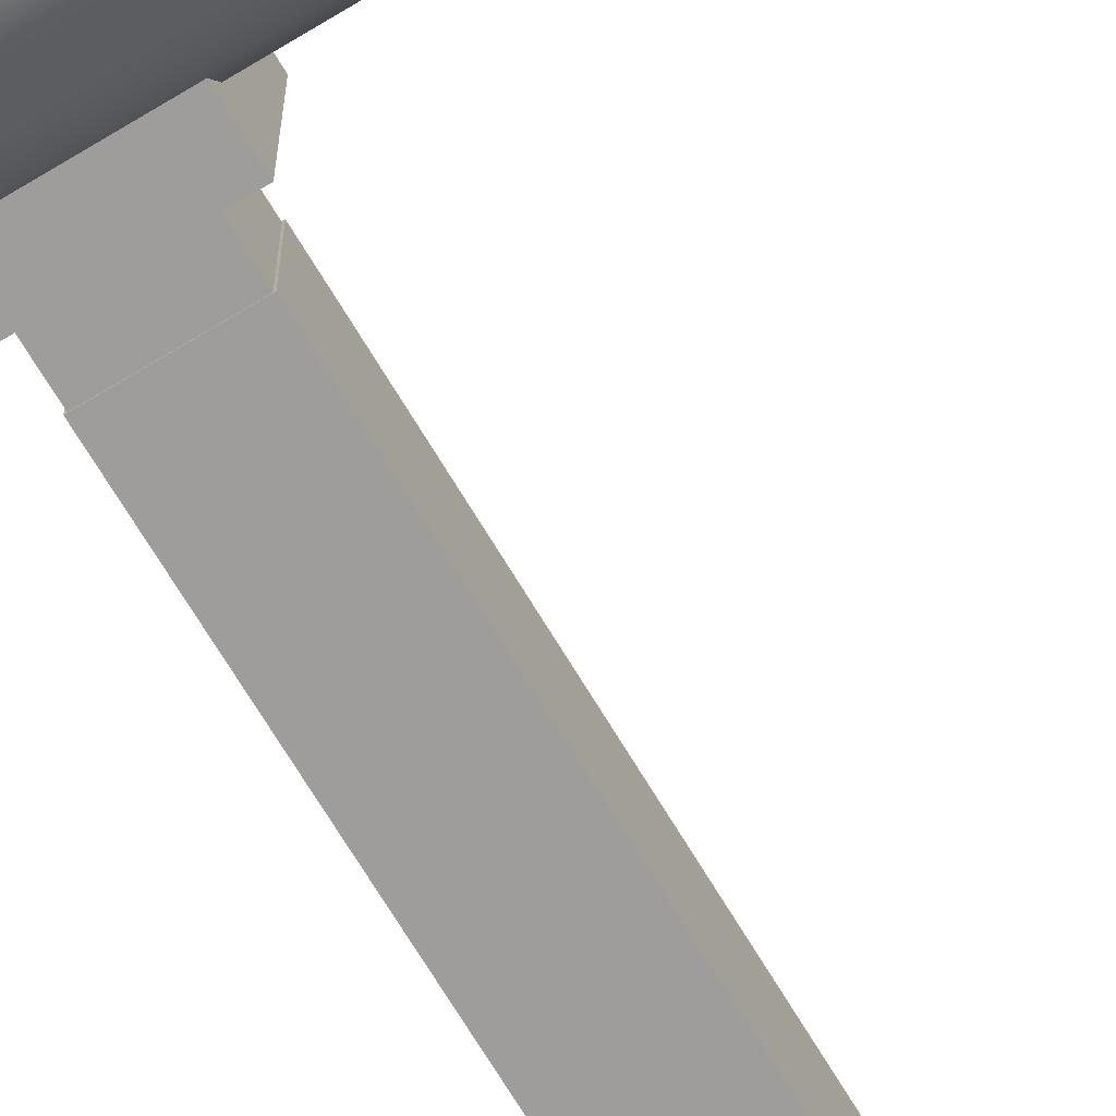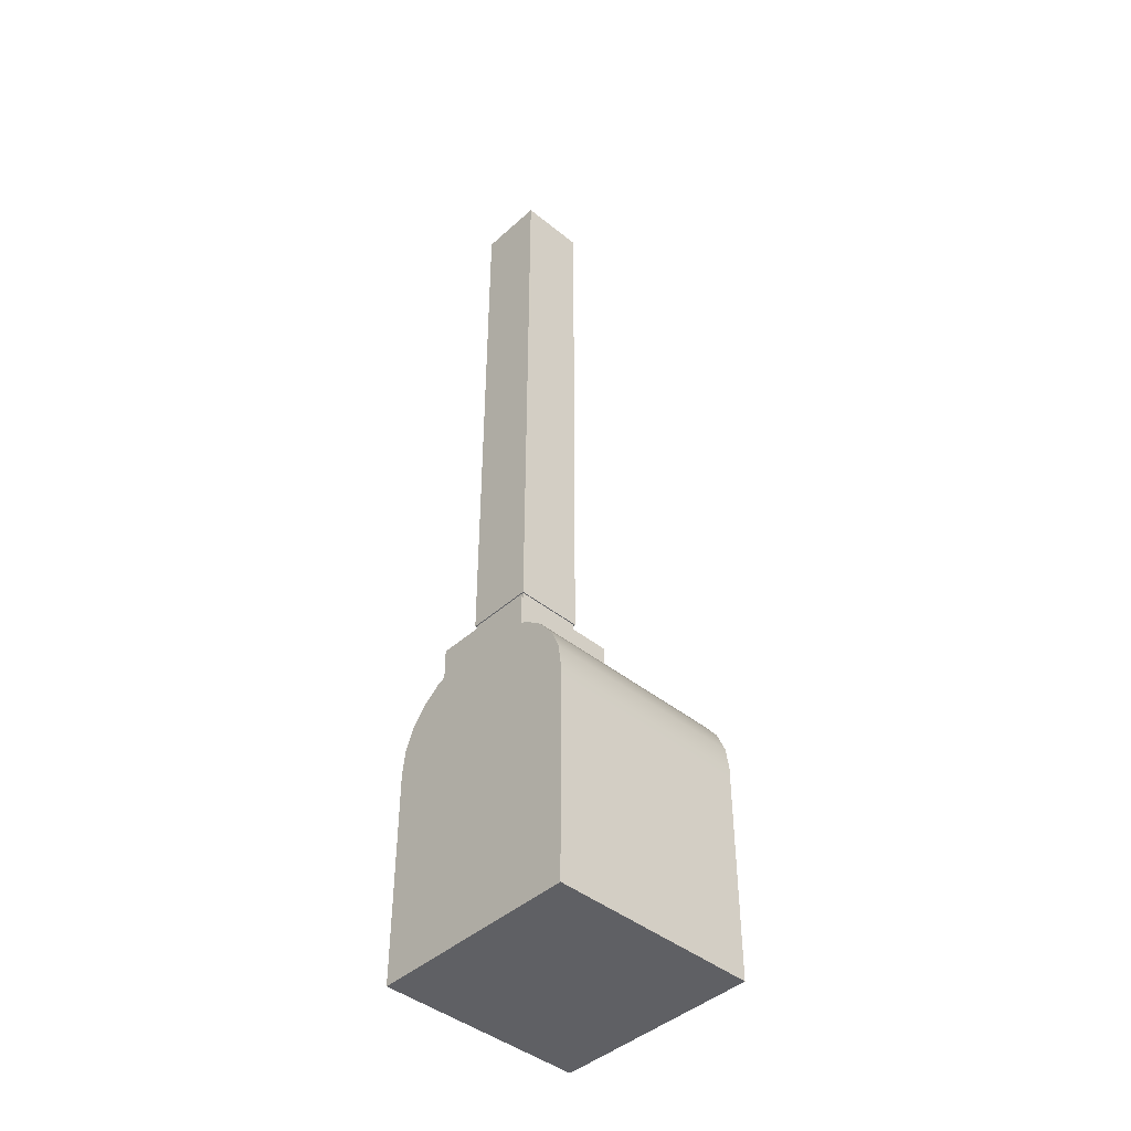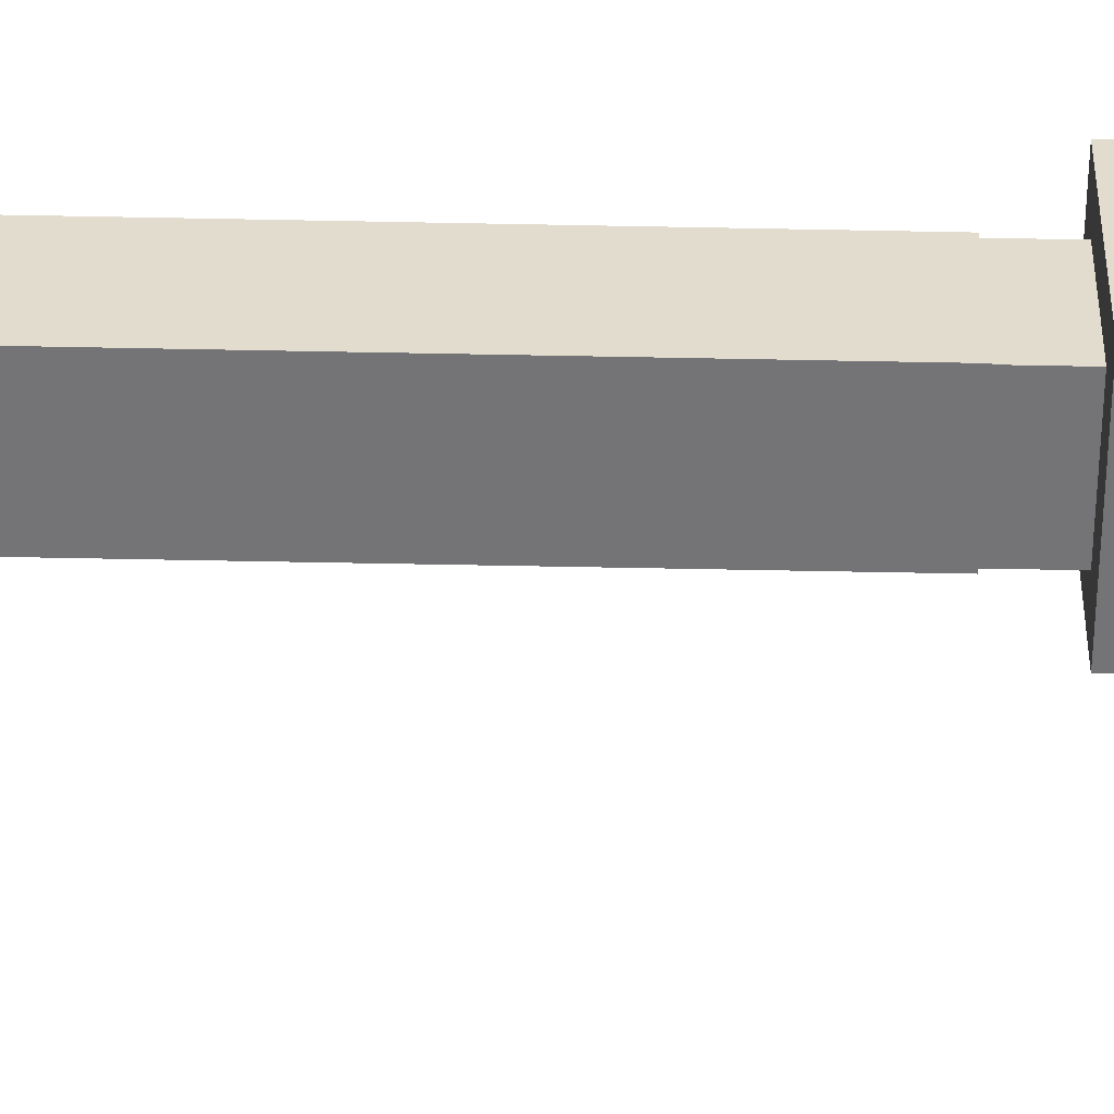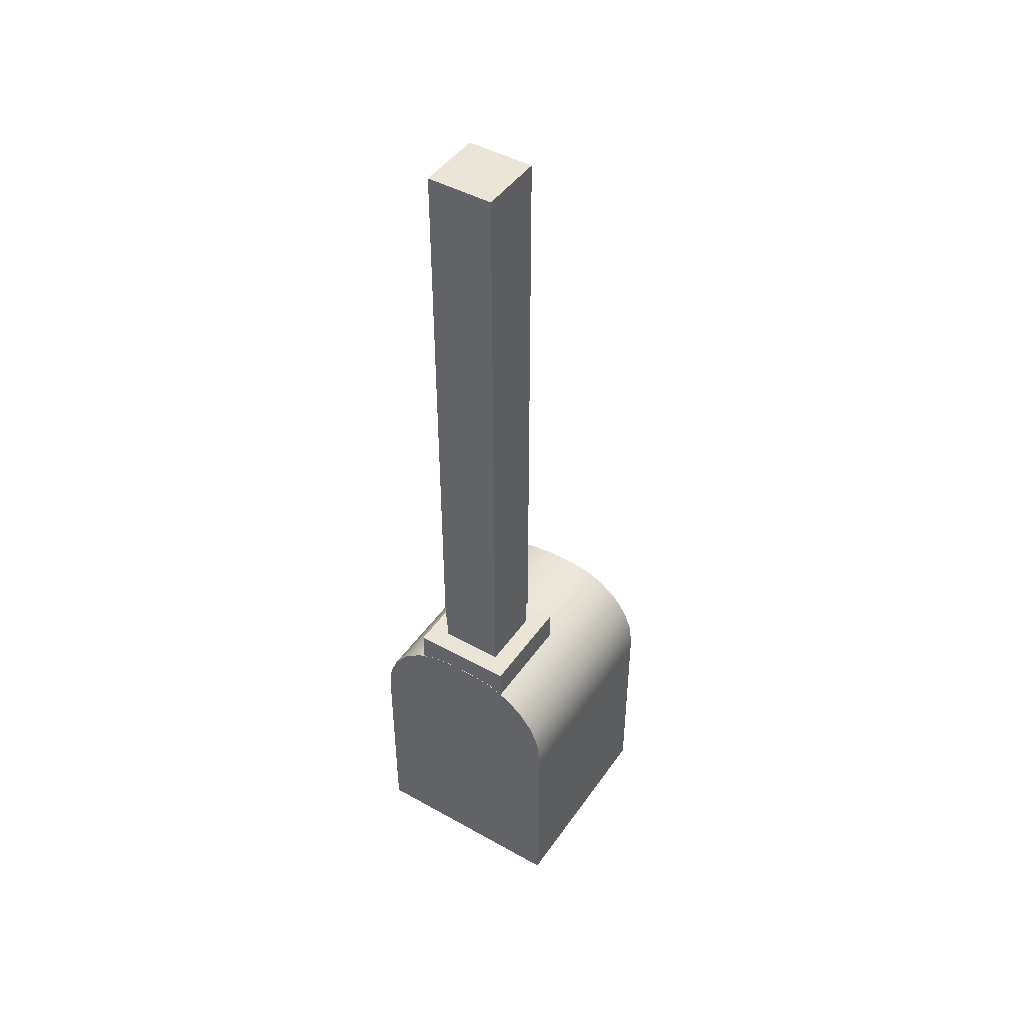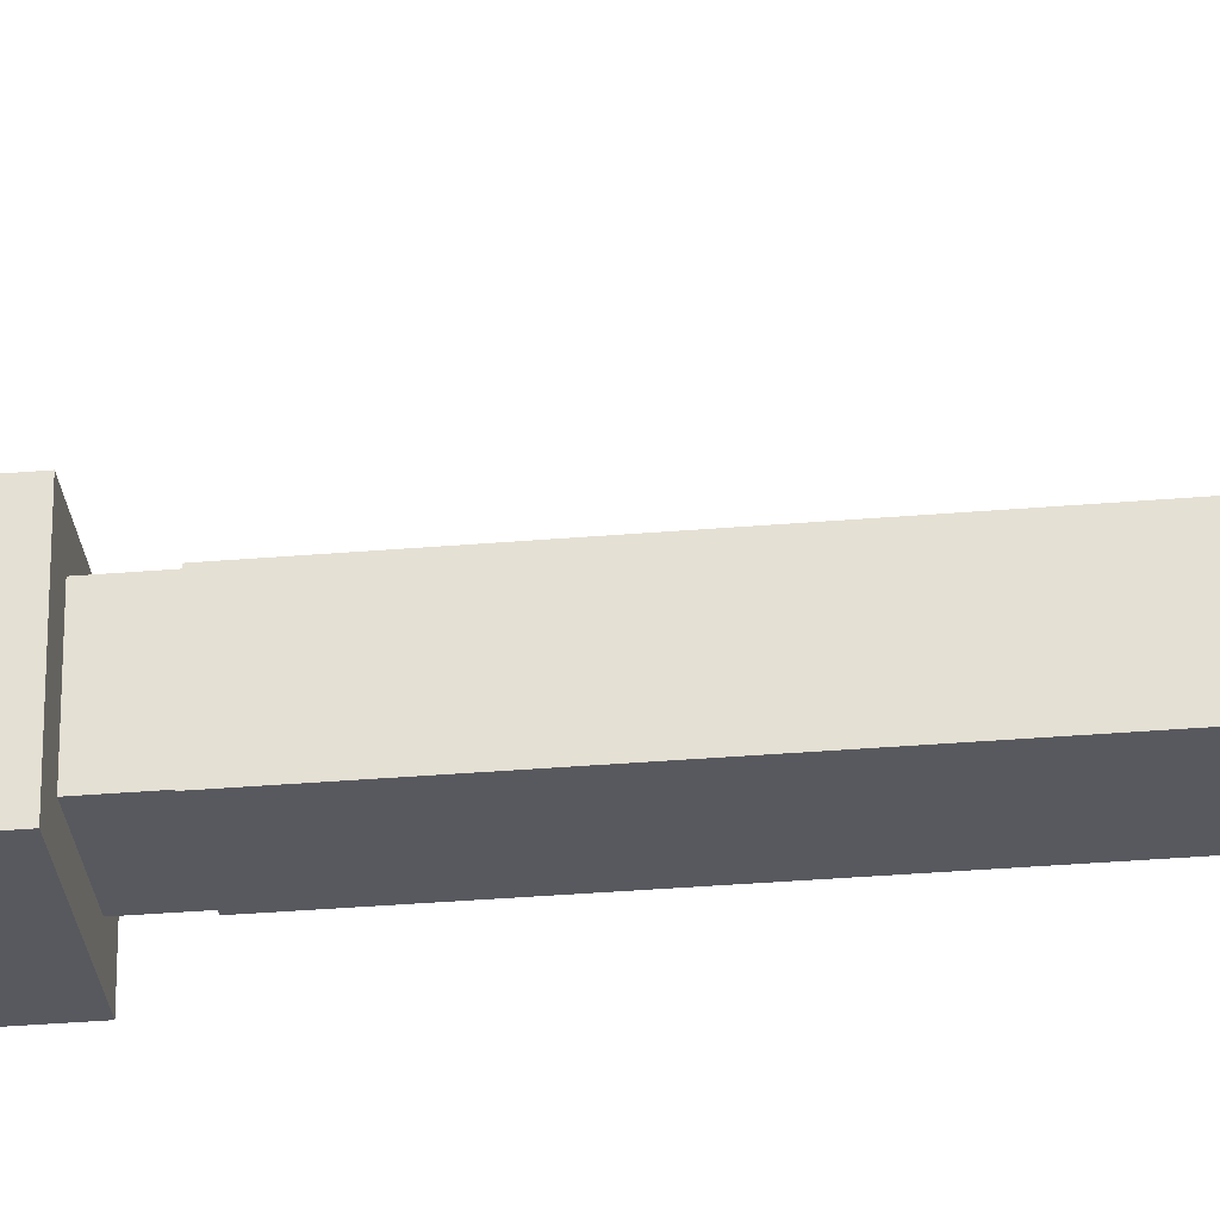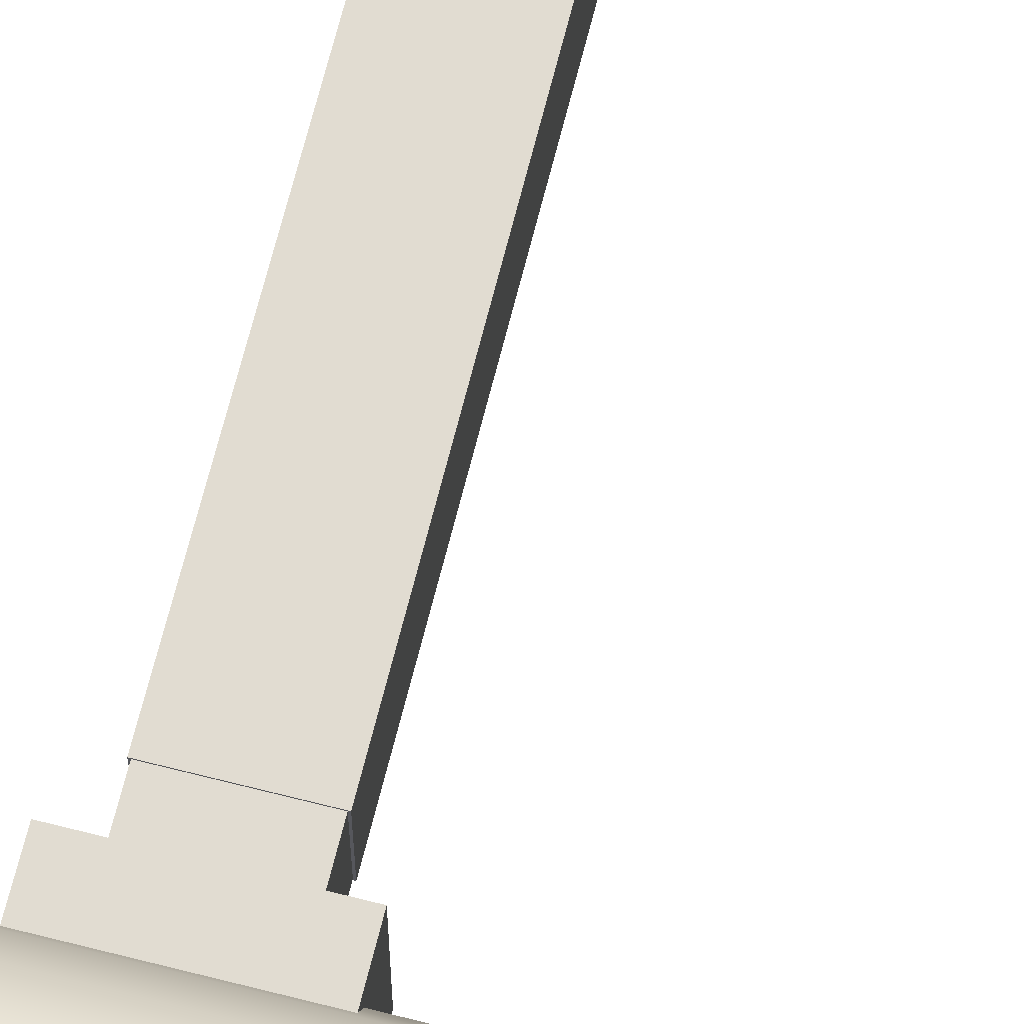
<metadata>
{"format":"obj","ext":"obj","renderer":"f3d","projection":"perspective","resolution":1024,"background":"white","views":[{"elev":-70.6,"azim":31.1,"up":"+Z"},{"elev":-43.5,"azim":-43.5,"up":"+Y"},{"elev":-56.3,"azim":-91.2,"up":"+Z"},{"elev":45.6,"azim":-57.2,"up":"+Y"},{"elev":-30.4,"azim":97.2,"up":"+Z"},{"elev":69.3,"azim":14.2,"up":"+Z"}]}
</metadata>
<code>
o pizza_oven_Cube.001
v -1.183 0.002734 18.48
v -1.183 2.369 18.48
v -1.183 0.002734 16.12
v -1.183 2.369 16.12
v 1.183 0.1528 18.33
v 1.183 2.462 18.31
v 1.183 0.1528 16.27
v 1.183 2.462 16.29
v -1.183 2.484 18.48
v -1.183 3.51 17.46
v -1.183 2.75 18.45
v -1.183 2.997 18.35
v -1.183 3.209 18.18
v -1.183 3.372 17.97
v -1.183 3.475 17.72
v -1.183 3.51 17.14
v -1.183 2.484 16.12
v -1.183 3.475 16.88
v -1.183 3.372 16.63
v -1.183 3.209 16.42
v -1.183 2.997 16.25
v -1.183 2.75 16.15
v 1.183 2.561 16.29
v 1.183 3.44 17.17
v 1.183 2.788 16.32
v 1.183 3 16.4
v 1.183 3.182 16.54
v 1.183 3.322 16.73
v 1.183 3.41 16.94
v 1.183 3.44 17.44
v 1.183 2.561 18.31
v 1.183 3.41 17.66
v 1.183 3.322 17.87
v 1.183 3.182 18.06
v 1.183 3 18.2
v 1.183 2.788 18.28
v 1.183 2.219 16.27
v 1.183 2.219 18.33
v 1.183 3.51 17.14
v 1.183 3.475 16.88
v 1.183 3.372 16.63
v 1.183 3.209 16.42
v 1.183 2.997 16.25
v 1.183 2.75 16.15
v 1.183 2.484 16.12
v 1.183 3.475 17.72
v 1.183 3.51 17.46
v 1.183 3.372 17.97
v 1.183 3.209 18.18
v 1.183 2.997 18.35
v 1.183 2.75 18.45
v 1.183 2.484 18.48
v 1.183 2.369 16.12
v 1.183 0.002734 16.12
v 1.183 0.002734 18.48
v 1.183 2.369 18.48
v 1.075 2.462 16.29
v 1.075 2.462 18.31
v 1.075 3.44 17.17
v 1.075 3.41 16.94
v 1.075 3.322 16.73
v 1.075 3.182 16.54
v 1.075 3 16.4
v 1.075 2.788 16.32
v 1.075 2.561 16.29
v 1.075 3.41 17.66
v 1.075 3.44 17.44
v 1.075 3.322 17.87
v 1.075 3.182 18.06
v 1.075 3 18.2
v 1.075 2.788 18.28
v 1.075 2.561 18.31
v 1.075 1.913 16.47
v 0.9722 1.405 16.57
v 0.9722 1.405 18.03
v 1.075 1.913 18.13
v 1.075 2.219 16.27
v 1.075 0.1528 16.27
v 1.075 0.1528 18.33
v 1.075 2.219 18.33
v -1.023 1.913 16.47
v -0.9197 1.405 16.57
v -0.9197 1.405 18.03
v -1.023 1.913 18.13
v -1.179 2.599 17.89
v -0.9555 3.774 17.66
v -1.179 2.599 16.71
v -0.9555 3.774 16.94
v -0.003838 2.599 17.89
v -0.2277 3.774 17.66
v -0.003838 2.599 16.71
v -0.2277 3.774 16.94
v -1.179 3.774 17.89
v -1.179 3.774 16.71
v -0.003838 3.774 16.71
v -0.003838 3.774 17.89
v -0.9555 4.117 17.66
v -0.9555 4.117 16.94
v -0.2277 4.117 16.94
v -0.2277 4.117 17.66
v -0.9674 4.116 17.68
v -0.9674 4.116 16.92
v -0.2159 4.116 16.92
v -0.2159 4.116 17.68
v -0.9674 10.77 17.68
v -0.9674 10.77 16.92
v -0.2159 10.77 16.92
v -0.2159 10.77 17.68
v 1.075 1.405 18.13
v 1.075 1.405 16.47
v -1.023 1.405 18.13
v -1.023 1.405 16.47
v 0.8315 1.335 17.89
v 0.8315 1.335 16.71
v -0.7789 1.335 17.89
v -0.7789 1.335 16.71
v 0.9722 1.335 18.03
v 0.9722 1.335 16.57
v -0.9197 1.335 18.03
v -0.9197 1.335 16.57
v 0.8315 1.02 17.89
v 0.8315 1.02 16.71
v -0.7789 1.02 17.89
v -0.7789 1.02 16.71
f 85 93 94 87
f 87 94 95 91
f 91 95 96 89
f 89 96 93 85
f 87 91 89 85
f 90 92 99 100
f 86 88 94 93
f 88 92 95 94
f 92 90 96 95
f 90 86 93 96
f 98 97 101 102
f 88 86 97 98
f 86 90 100 97
f 92 88 98 99
f 97 100 104 101
f 99 98 102 103
f 100 99 103 104
f 107 106 105 108
f 1 2 4 3
f 3 4 53 54
f 38 5 79 80
f 55 56 2 1
f 3 54 55 1
f 25 26 63 64
f 2 56 52 9
f 39 16 10 47
f 53 4 17 45
f 16 39 40 18
f 18 40 41 19
f 19 41 42 20
f 20 42 43 21
f 21 43 44 22
f 22 44 45 17
f 47 10 15 46
f 46 15 14 48
f 48 14 13 49
f 49 13 12 50
f 50 12 11 51
f 51 11 9 52
f 4 2 9 11 12 13 14 15 10 16 18 19 20 21 22 17
f 76 109 111 84
f 58 57 65 64 63 62 61 60 59 67 66 68 69 70 71 72
f 24 30 67 59
f 23 25 64 65
f 31 6 58 72
f 30 32 66 67
f 6 8 57 58
f 8 23 65 57
f 32 33 68 66
f 29 24 59 60
f 33 34 69 68
f 28 29 60 61
f 7 37 77 78
f 34 35 70 69
f 27 28 61 62
f 5 7 78 79
f 35 36 71 70
f 26 27 62 63
f 37 38 80 77
f 36 31 72 71
f 73 110 78 77
f 110 109 79 78
f 76 73 77 80
f 109 76 80 79
f 112 81 84 111
f 83 75 117 119
f 73 76 84 81
f 110 73 81 112
f 74 75 109 110
f 83 82 112 111
f 75 83 111 109
f 82 74 110 112
f 114 116 124 122
f 75 74 118 117
f 74 82 120 118
f 82 83 119 120
f 114 113 117 118
f 115 116 120 119
f 113 115 119 117
f 116 114 118 120
f 121 122 124 123
f 116 115 123 124
f 115 113 121 123
f 113 114 122 121
f 101 104 108 105
f 103 102 106 107
f 104 103 107 108
f 102 101 105 106
f 8 6 56 53
f 24 29 40 39
f 29 28 41 40
f 28 27 42 41
f 27 26 43 42
f 26 25 44 43
f 25 23 45 44
f 32 30 47 46
f 33 32 46 48
f 34 33 48 49
f 35 34 49 50
f 36 35 50 51
f 31 36 51 52
f 30 24 39 47
f 6 31 52 56
f 23 8 53 45
f 37 7 54 53
f 7 5 55 54
f 38 37 53 56
f 5 38 56 55

</code>
